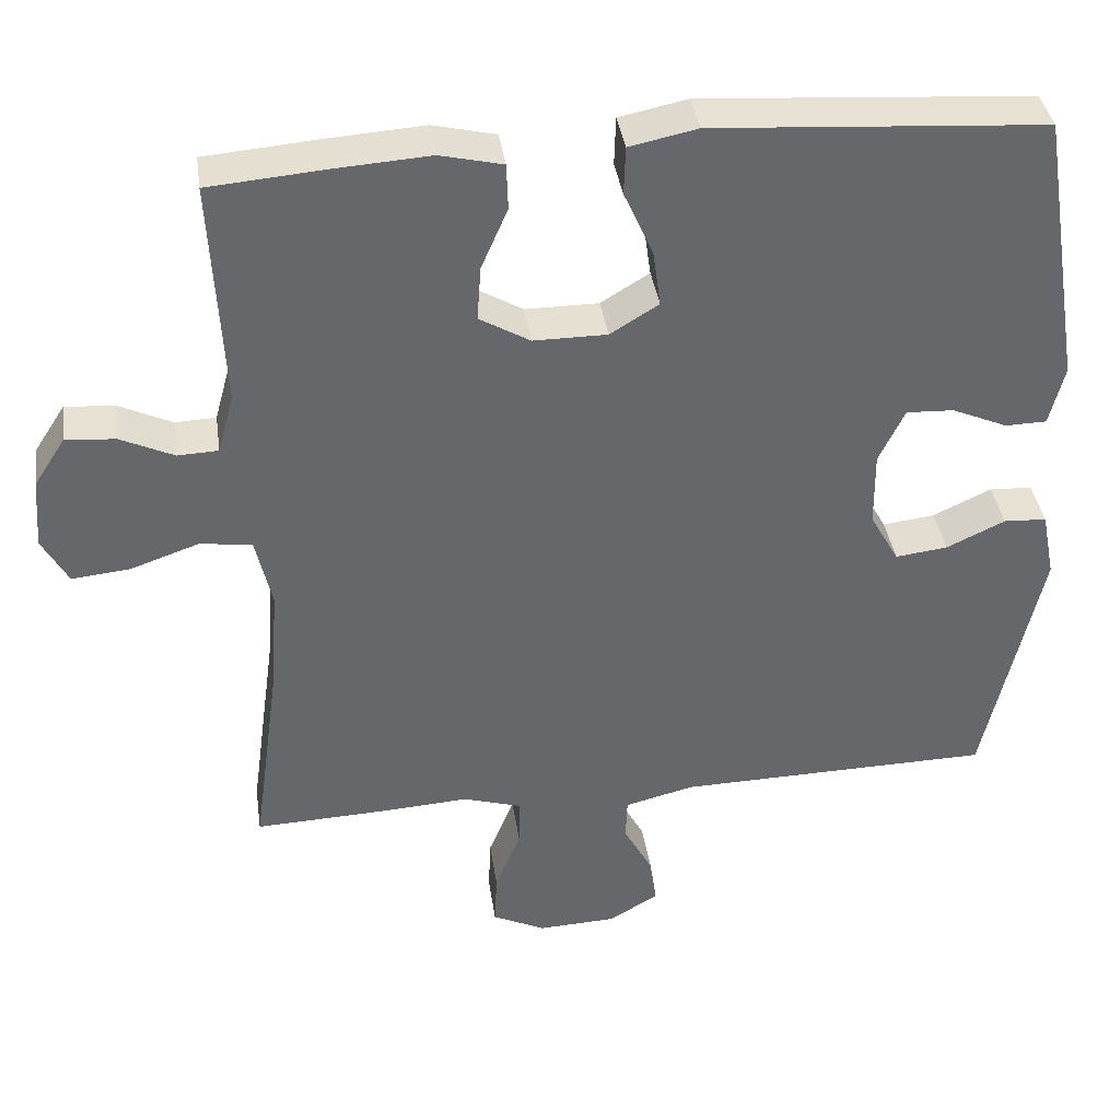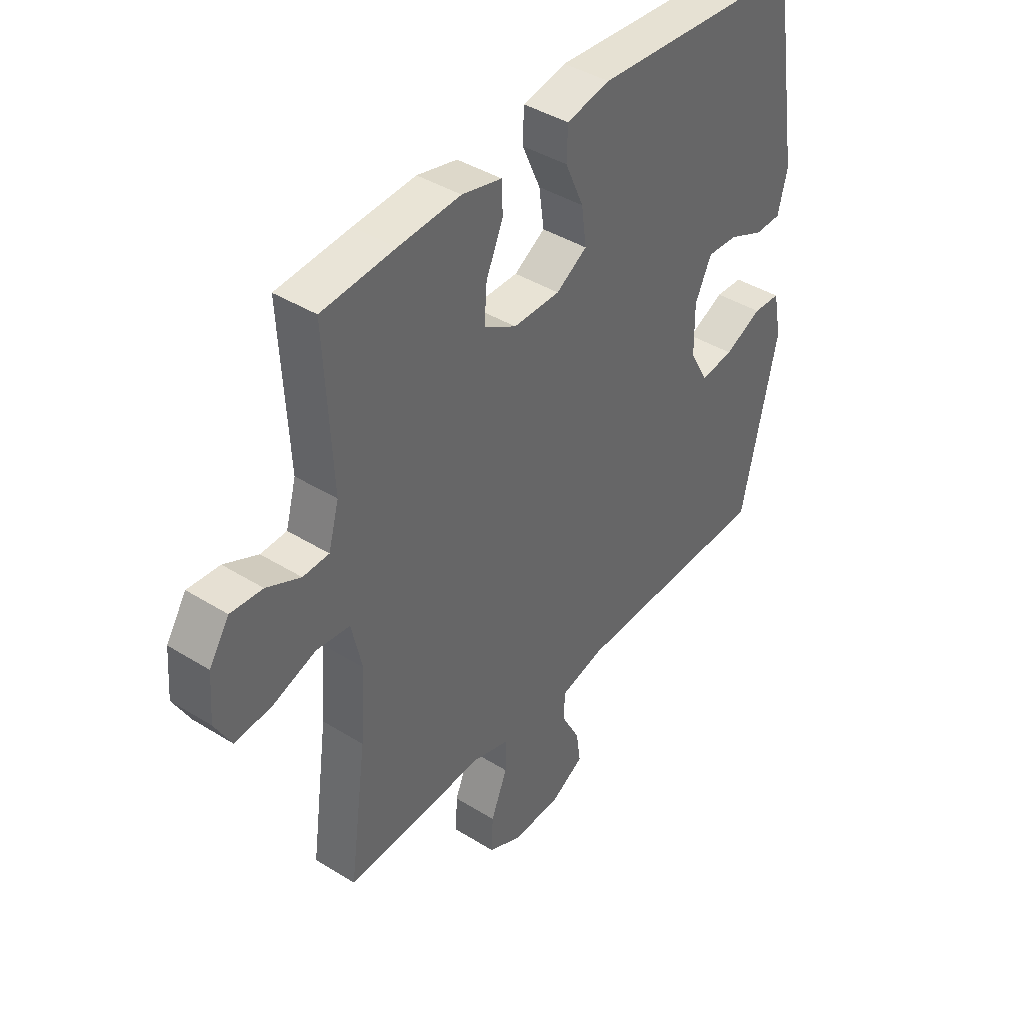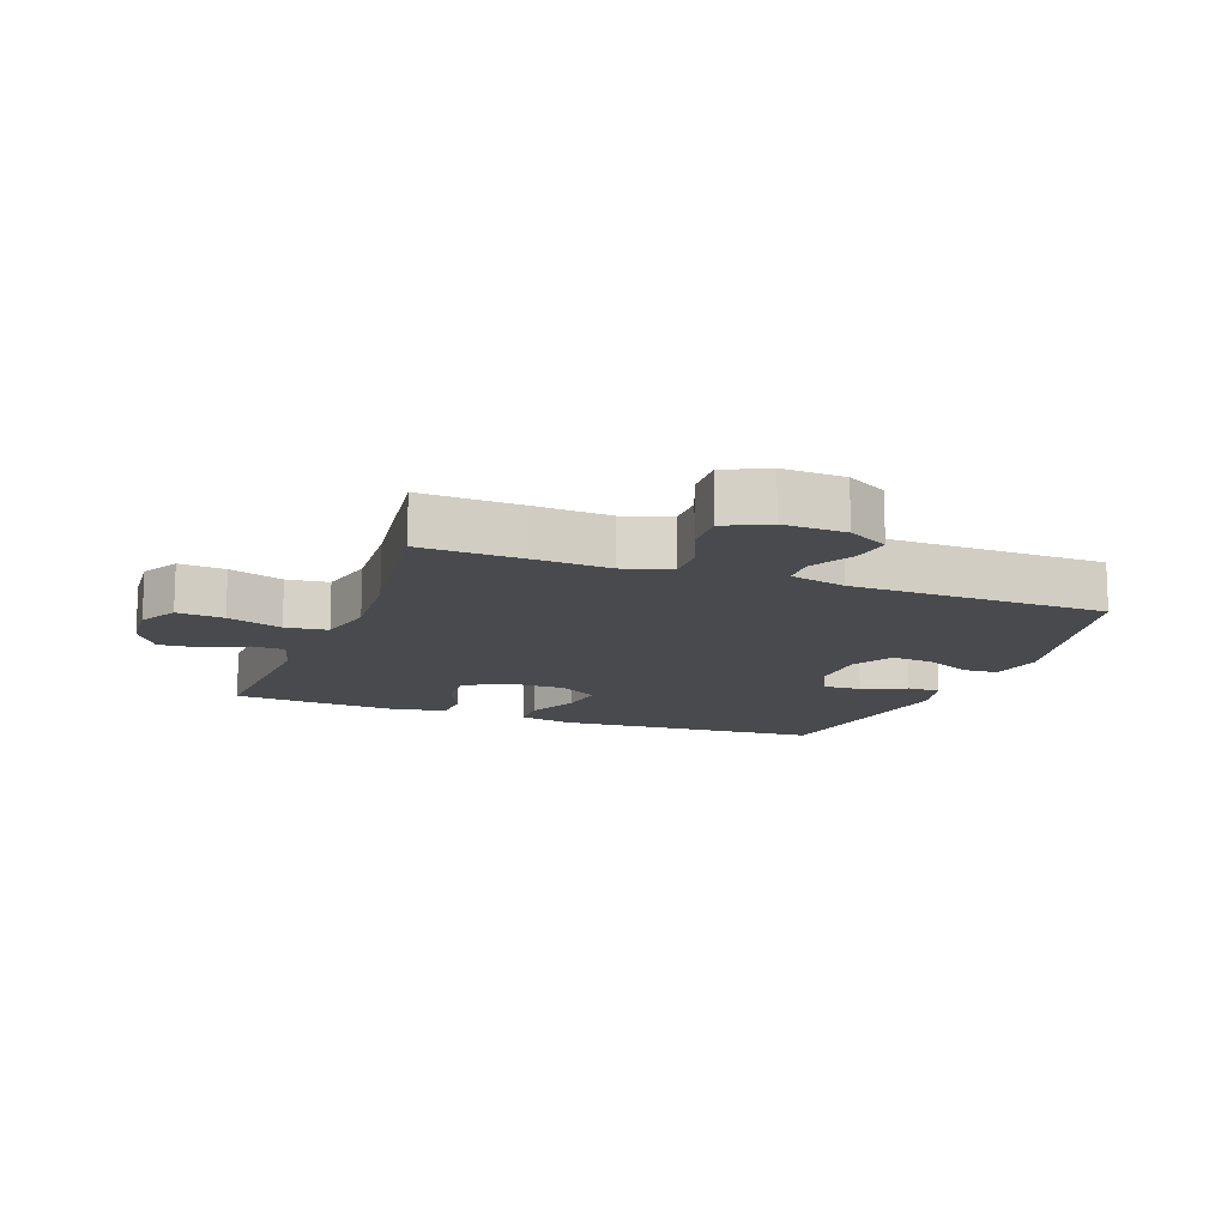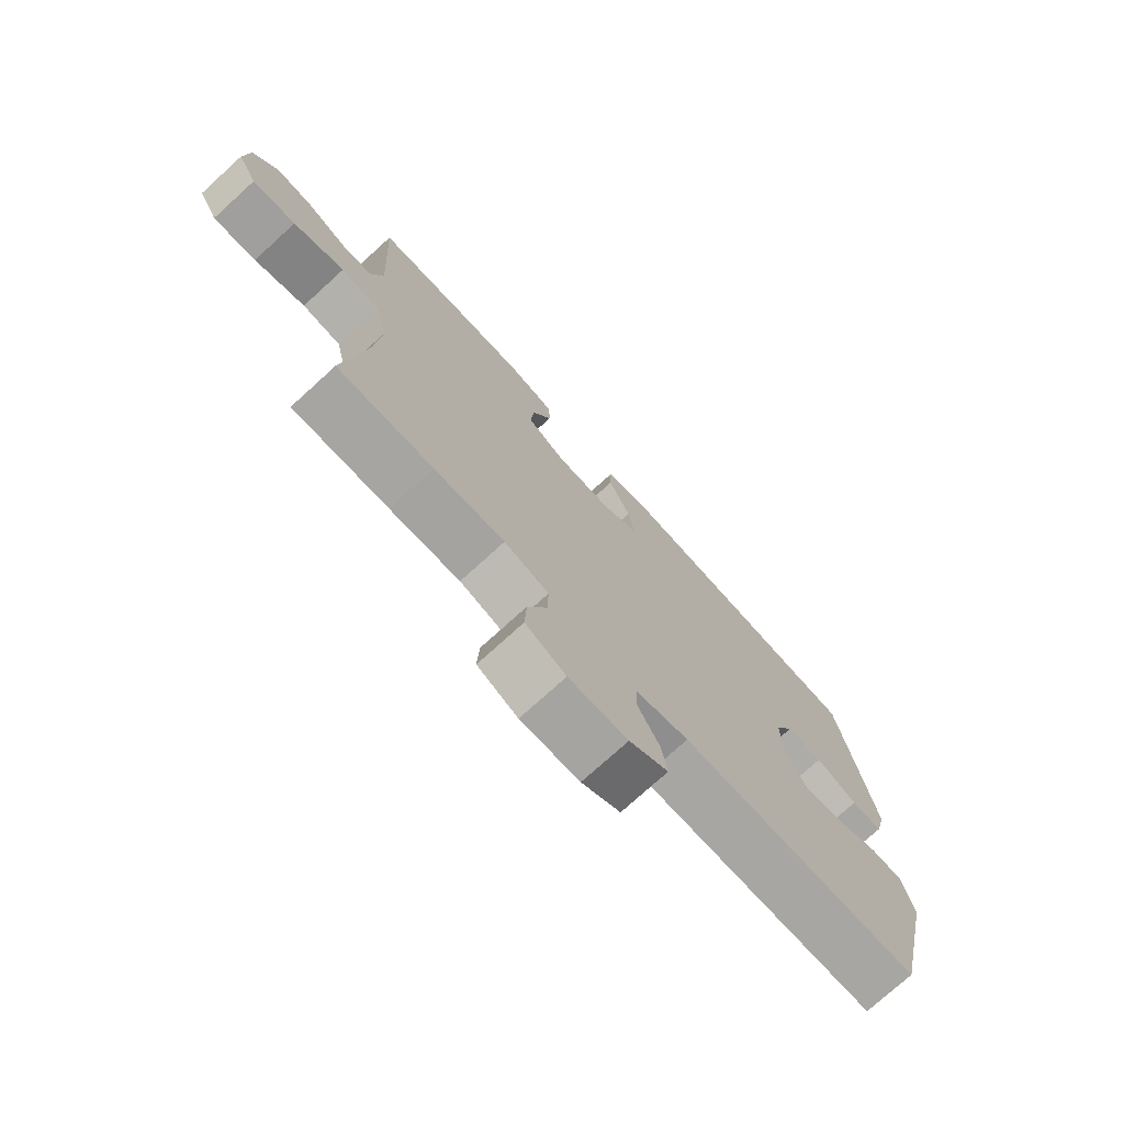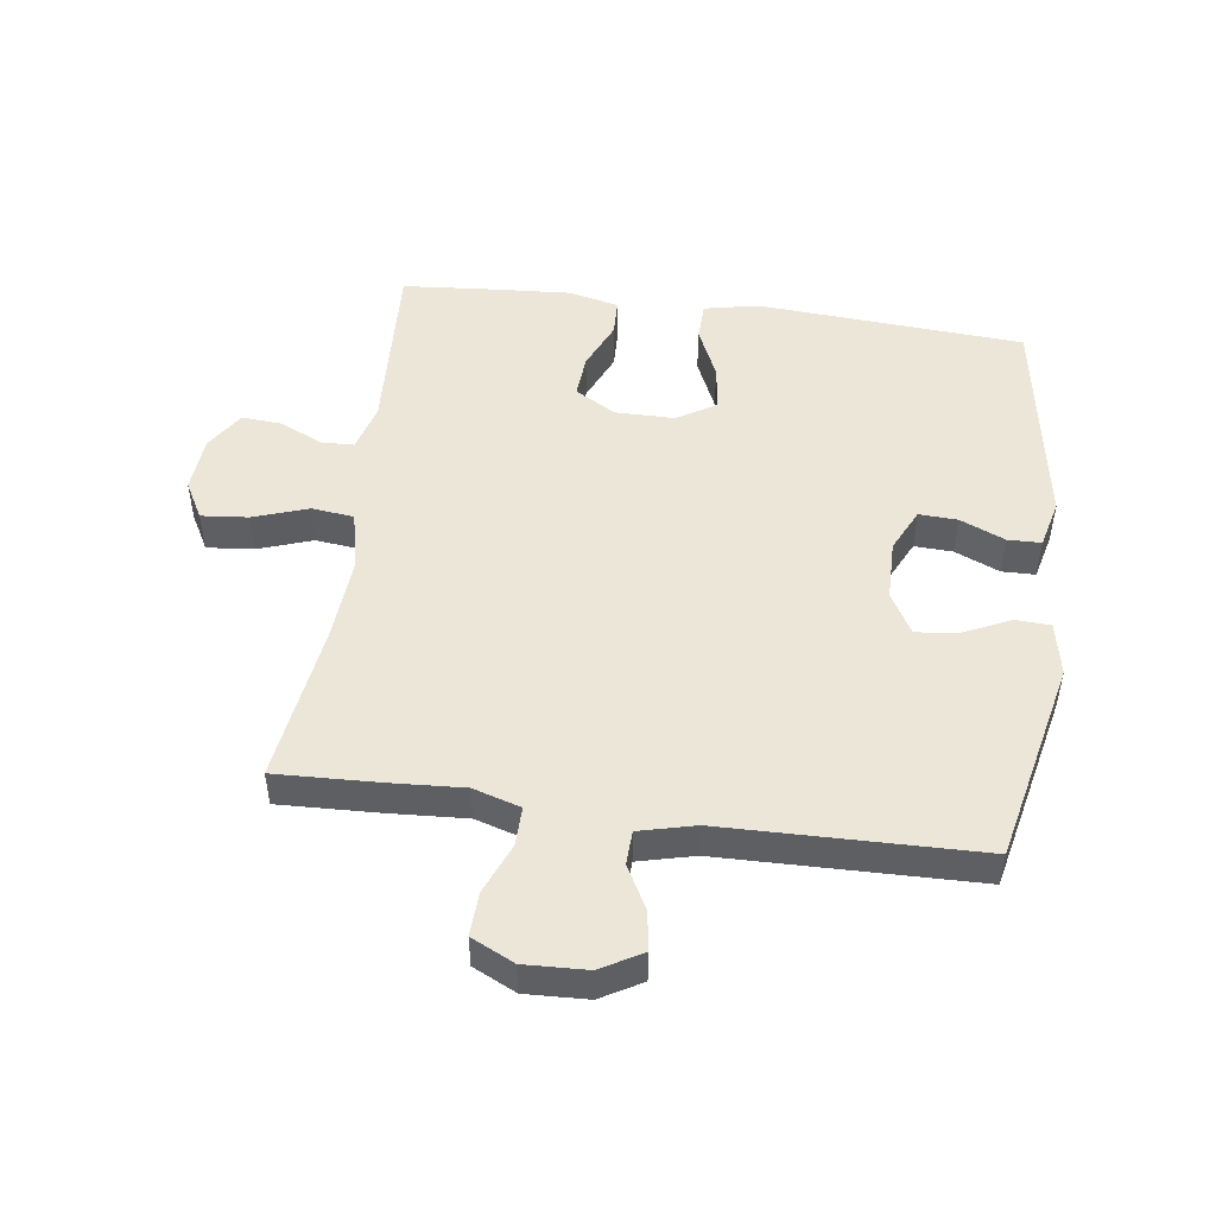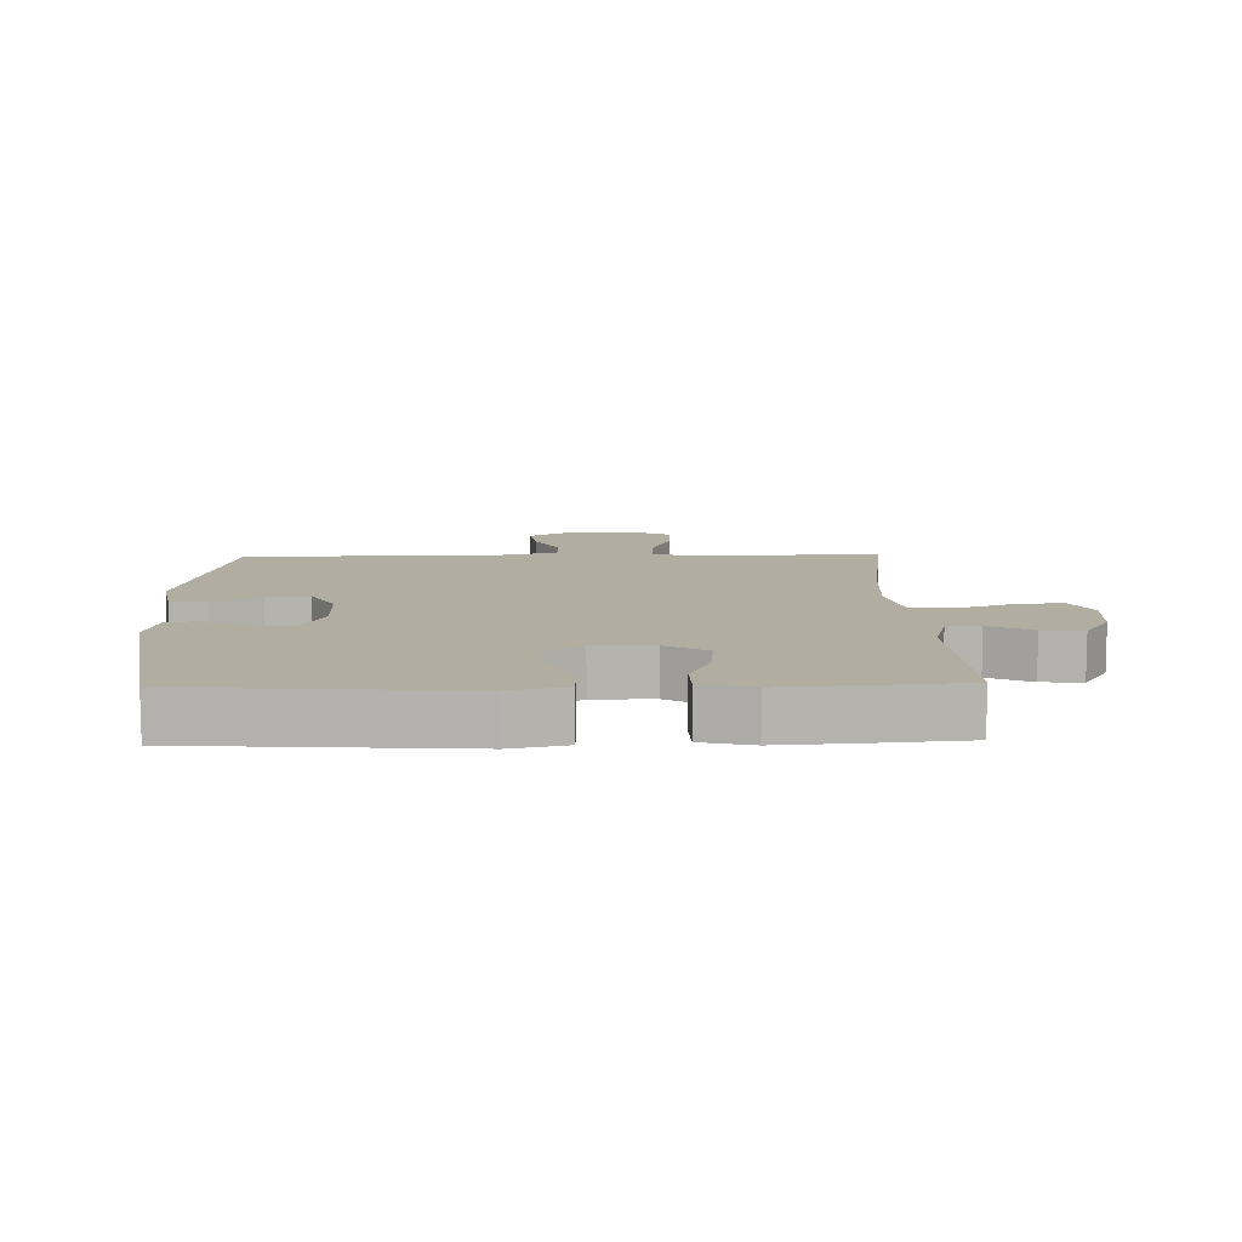
<metadata>
{"format":"obj","ext":"obj","renderer":"f3d","projection":"perspective","resolution":1024,"background":"white","views":[{"elev":38.4,"azim":171.7,"up":"+Z"},{"elev":41.2,"azim":127.1,"up":"+Z"},{"elev":-13.3,"azim":159.5,"up":"+Y"},{"elev":-75.0,"azim":132.3,"up":"+Z"},{"elev":48.9,"azim":-172.3,"up":"+Y"},{"elev":10.3,"azim":-1.6,"up":"+Y"}]}
</metadata>
<code>
v 0.5 0.07 0.5
v 0.485 0.07 0.209
v 0.506 0.07 0.133
v 0.558 0.07 0.131
v 0.626 0.07 0.163
v 0.69 0.07 0.168
v 0.73 0.07 0.106
v 0.737 0.07 0.016
v 0.704 0.07 -0.044
v 0.63 0.07 -0.037
v 0.543 0.07 -0.007
v 0.476 0.07 -0.015
v 0.455 0.07 -0.107
v 0.465 0.07 -0.245
v 0.5 0.07 -0.5
v 0.338 0.07 -0.494
v 0.219 0.07 -0.487
v 0.144 0.07 -0.51
v 0.145 0.07 -0.572
v 0.178 0.07 -0.653
v 0.181 0.07 -0.722
v 0.113 0.07 -0.755
v 0.014 0.07 -0.751
v -0.051 0.07 -0.714
v -0.042 0.07 -0.652
v -0.005 0.07 -0.583
v -0.007 0.07 -0.529
v -0.096 0.07 -0.507
v -0.5 0.07 -0.5
v -0.572 0.07 -0.176
v -0.555 0.07 -0.09
v -0.5 0.07 -0.087
v -0.425 0.07 -0.122
v -0.358 0.07 -0.13
v -0.321 0.07 -0.064
v -0.32 0.07 0.033
v -0.353 0.07 0.102
v -0.414 0.07 0.099
v -0.485 0.07 0.068
v -0.538 0.07 0.069
v -0.557 0.07 0.146
v -0.5 0.07 0.5
v -0.076 0.07 0.53
v 0.011 0.07 0.512
v 0.013 0.07 0.45
v -0.024 0.07 0.367
v -0.034 0.07 0.294
v 0.028 0.07 0.256
v 0.122 0.07 0.256
v 0.187 0.07 0.294
v 0.182 0.07 0.364
v 0.148 0.07 0.442
v 0.15 0.07 0.501
v 0.23 0.07 0.52
v 0.354 0.07 0.512
v 0.5 0 0.5
v 0.485 0 0.209
v 0.506 0 0.133
v 0.558 0 0.131
v 0.626 0 0.163
v 0.69 0 0.168
v 0.73 0 0.106
v 0.737 0 0.016
v 0.704 0 -0.044
v 0.63 0 -0.037
v 0.543 0 -0.007
v 0.476 0 -0.015
v 0.455 0 -0.107
v 0.465 0 -0.245
v 0.5 0 -0.5
v 0.338 0 -0.494
v 0.219 0 -0.487
v 0.144 0 -0.51
v 0.145 0 -0.572
v 0.178 0 -0.653
v 0.181 0 -0.722
v 0.113 0 -0.755
v 0.014 0 -0.751
v -0.051 0 -0.714
v -0.042 0 -0.652
v -0.005 0 -0.583
v -0.007 0 -0.529
v -0.096 0 -0.507
v -0.5 0 -0.5
v -0.572 0 -0.176
v -0.555 0 -0.09
v -0.5 0 -0.087
v -0.425 0 -0.122
v -0.358 0 -0.13
v -0.321 0 -0.064
v -0.32 0 0.033
v -0.353 0 0.102
v -0.414 0 0.099
v -0.485 0 0.068
v -0.538 0 0.069
v -0.557 0 0.146
v -0.5 0 0.5
v -0.076 0 0.53
v 0.011 0 0.512
v 0.013 0 0.45
v -0.024 0 0.367
v -0.034 0 0.294
v 0.028 0 0.256
v 0.122 0 0.256
v 0.187 0 0.294
v 0.182 0 0.364
v 0.148 0 0.442
v 0.15 0 0.501
v 0.23 0 0.52
v 0.354 0 0.512
f 54 55 1 2
f 51 52 53 54
f 50 51 54 2
f 49 50 2 3
f 48 49 3
f 43 44 45 46
f 43 46 47
f 42 43 47
f 41 42 47 48
f 38 39 40 41
f 37 38 41 48
f 30 31 32 33
f 28 29 30 33
f 27 28 33 34
f 23 24 25 26
f 23 26 27
f 22 23 27
f 19 20 21 22
f 18 19 22 27
f 17 18 27 34
f 14 15 16 17
f 13 14 17 34
f 8 9 10 11
f 6 7 8 11
f 4 5 6 11
f 3 4 11 12
f 36 37 48 3
f 12 13 34 35
f 3 12 35 36
f 57 56 110 109
f 109 108 107 106
f 57 109 106 105
f 58 57 105 104
f 58 104 103
f 101 100 99 98
f 102 101 98
f 102 98 97
f 103 102 97 96
f 96 95 94 93
f 103 96 93 92
f 88 87 86 85
f 88 85 84 83
f 89 88 83 82
f 81 80 79 78
f 82 81 78
f 82 78 77
f 77 76 75 74
f 82 77 74 73
f 89 82 73 72
f 72 71 70 69
f 89 72 69 68
f 66 65 64 63
f 66 63 62 61
f 66 61 60 59
f 67 66 59 58
f 58 103 92 91
f 90 89 68 67
f 91 90 67 58
f 1 56 57 2
f 2 57 58 3
f 3 58 59 4
f 4 59 60 5
f 5 60 61 6
f 6 61 62 7
f 7 62 63 8
f 8 63 64 9
f 9 64 65 10
f 10 65 66 11
f 11 66 67 12
f 12 67 68 13
f 13 68 69 14
f 14 69 70 15
f 15 70 71 16
f 16 71 72 17
f 17 72 73 18
f 18 73 74 19
f 19 74 75 20
f 20 75 76 21
f 21 76 77 22
f 22 77 78 23
f 23 78 79 24
f 24 79 80 25
f 25 80 81 26
f 26 81 82 27
f 27 82 83 28
f 28 83 84 29
f 29 84 85 30
f 30 85 86 31
f 31 86 87 32
f 32 87 88 33
f 33 88 89 34
f 34 89 90 35
f 35 90 91 36
f 36 91 92 37
f 37 92 93 38
f 38 93 94 39
f 39 94 95 40
f 40 95 96 41
f 41 96 97 42
f 42 97 98 43
f 43 98 99 44
f 44 99 100 45
f 45 100 101 46
f 46 101 102 47
f 47 102 103 48
f 48 103 104 49
f 49 104 105 50
f 50 105 106 51
f 51 106 107 52
f 52 107 108 53
f 53 108 109 54
f 54 109 110 55
f 55 110 56 1

</code>
